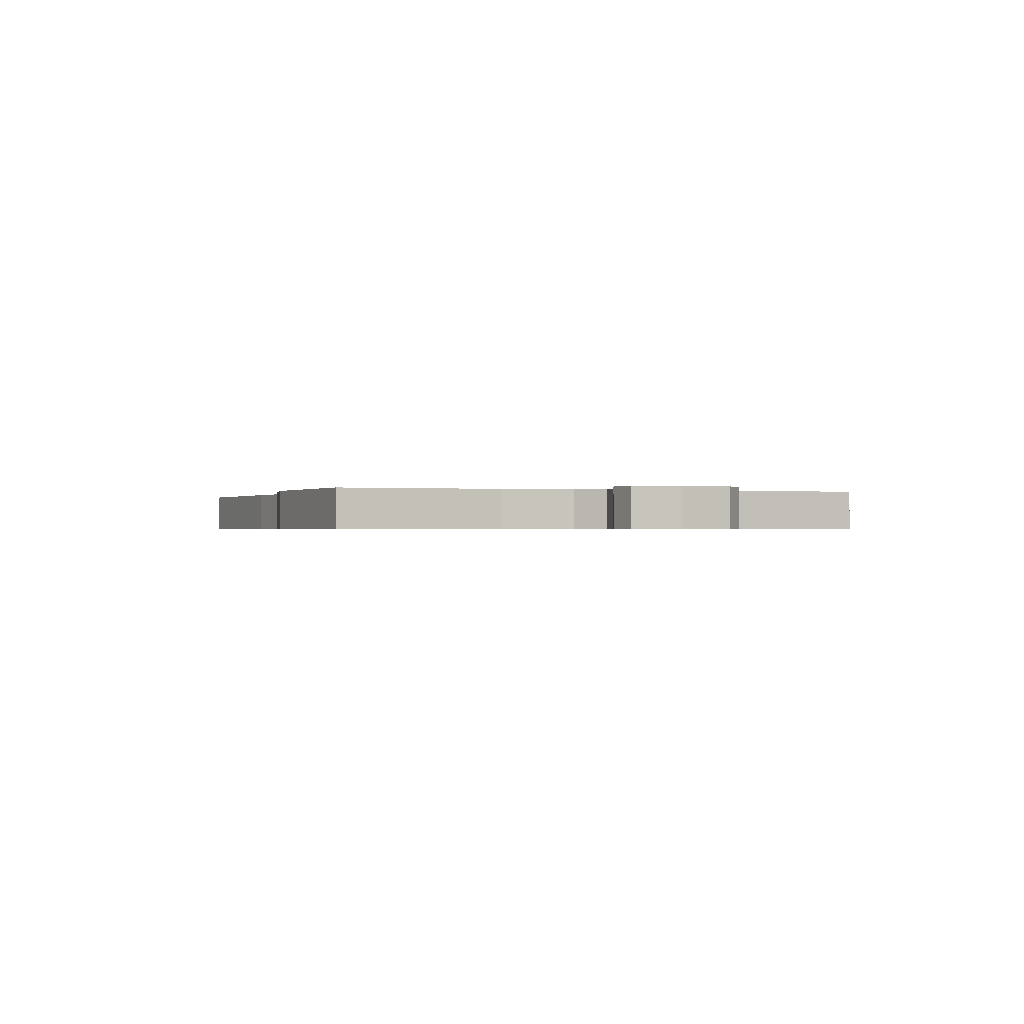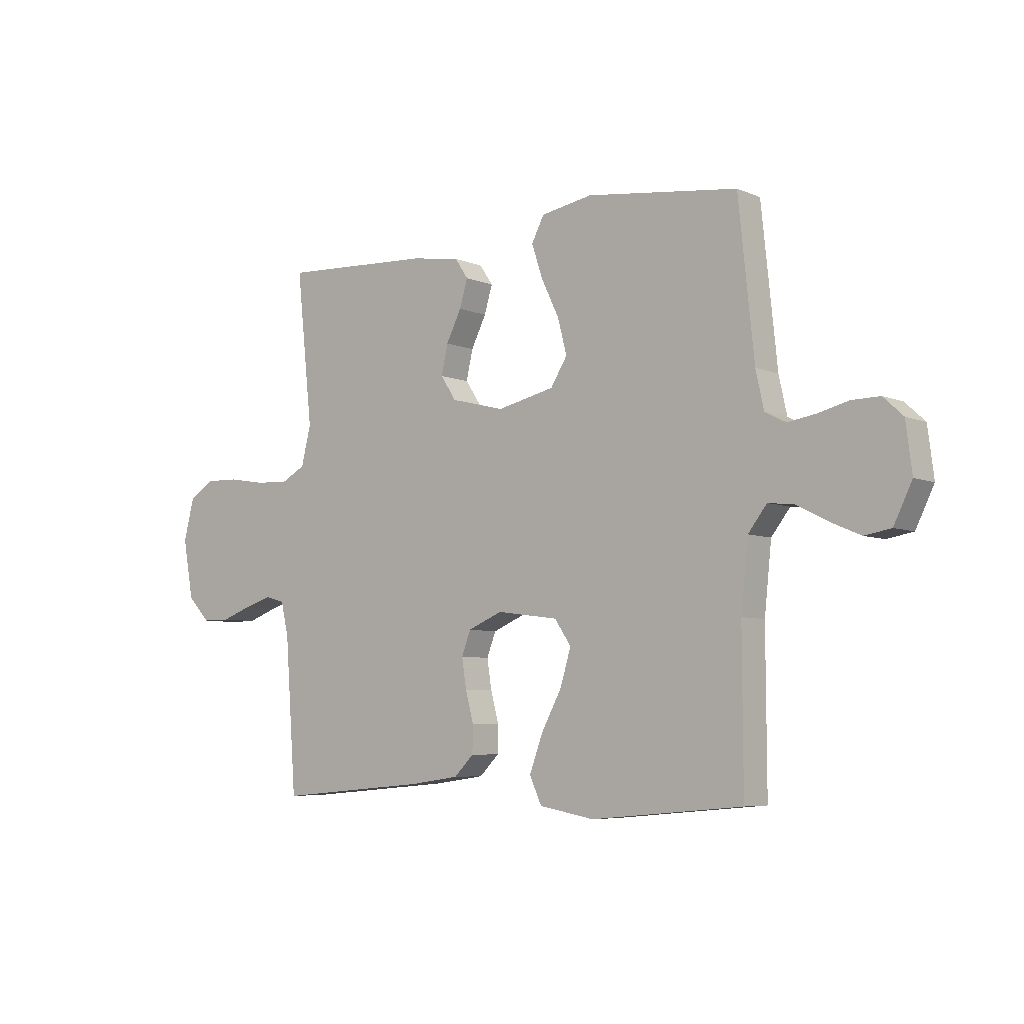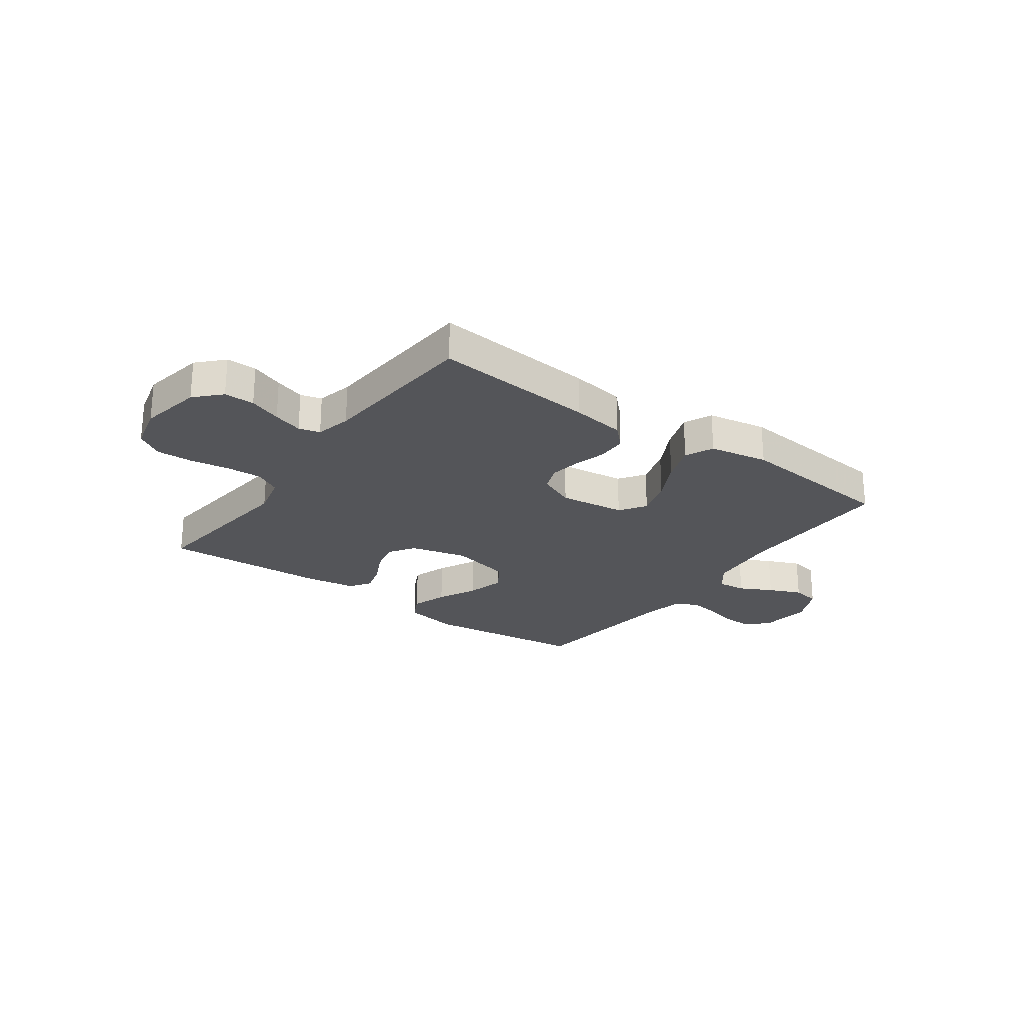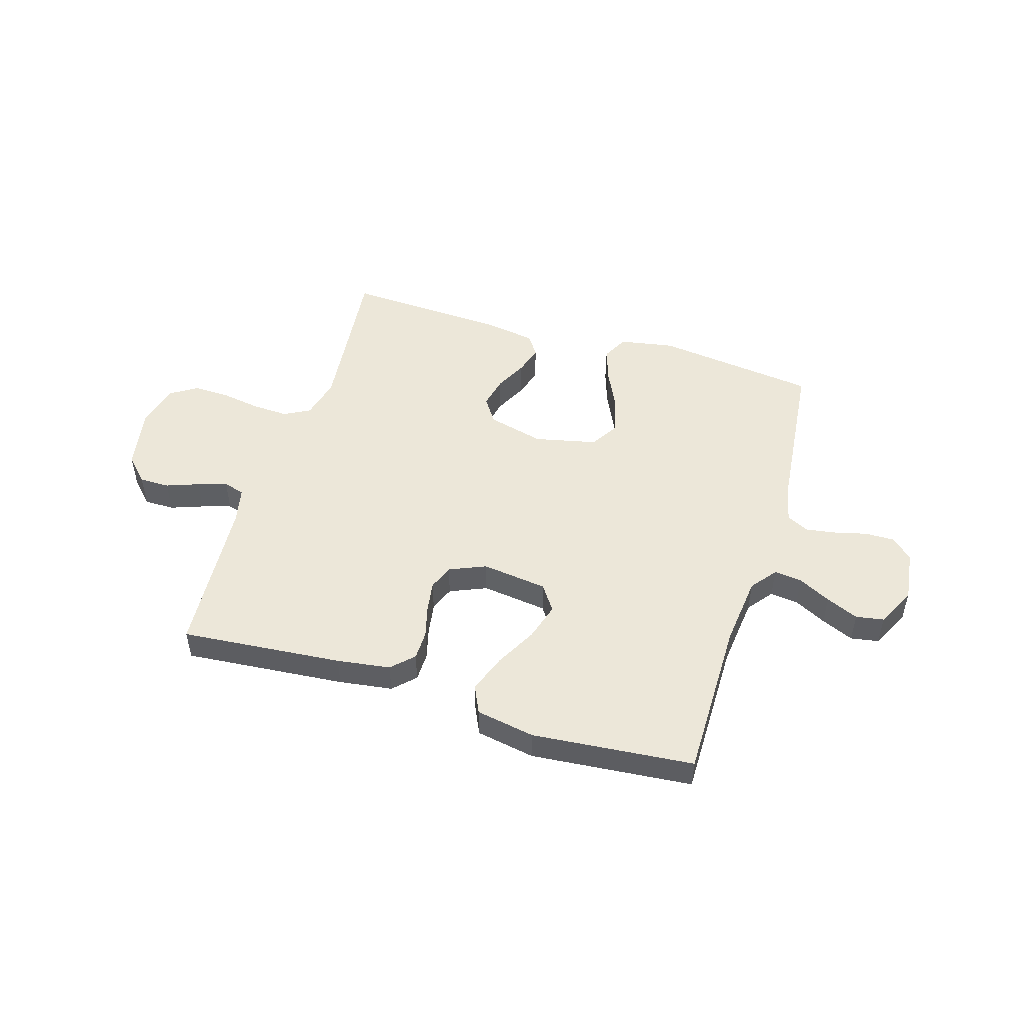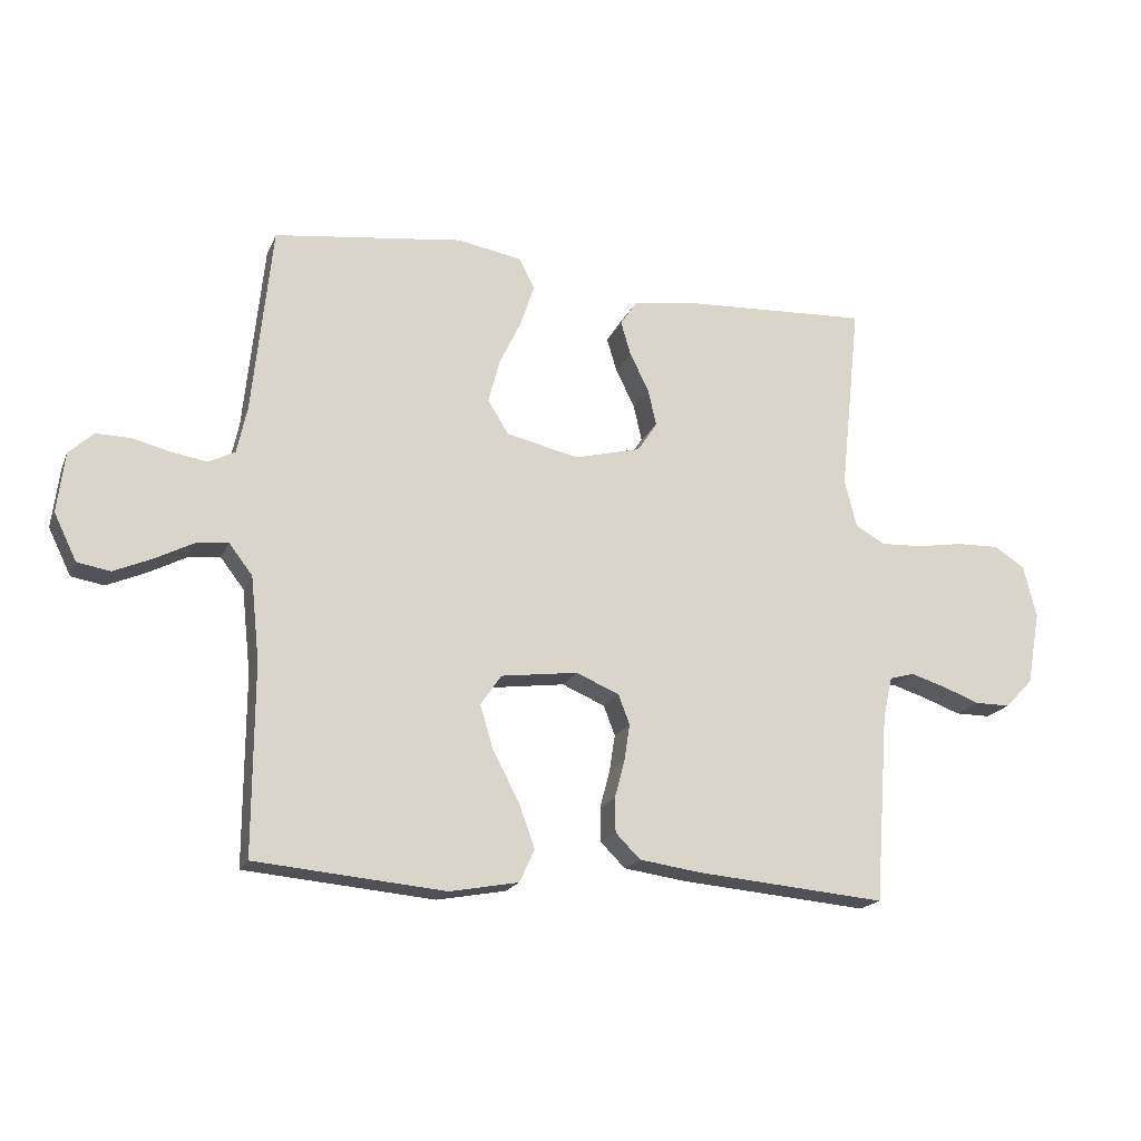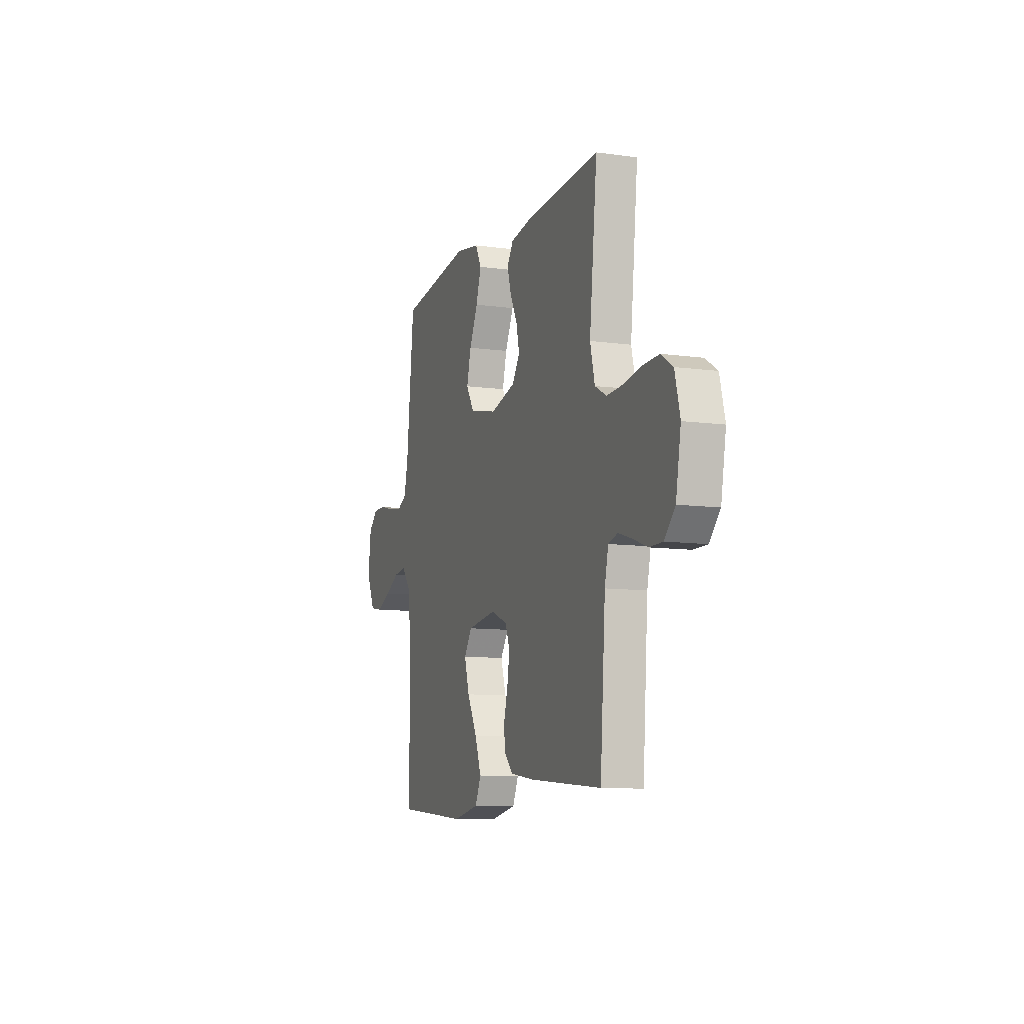
<metadata>
{"format":"obj","ext":"obj","renderer":"f3d","projection":"perspective","resolution":1024,"background":"white","views":[{"elev":-0.6,"azim":-110.4,"up":"+Y"},{"elev":-6.1,"azim":-141.0,"up":"+Z"},{"elev":-24.6,"azim":144.0,"up":"+Y"},{"elev":49.6,"azim":-163.0,"up":"+Y"},{"elev":-18.6,"azim":-18.2,"up":"+Z"},{"elev":-9.9,"azim":70.5,"up":"+Z"}]}
</metadata>
<code>
v 0.5 0.07 -0.5
v 0.2 0.07 -0.474
v 0.101 0.07 -0.46
v 0.062 0.07 -0.421
v 0.061 0.07 -0.367
v 0.077 0.07 -0.307
v 0.086 0.07 -0.249
v 0.068 0.07 -0.202
v 0 0.07 -0.173
v -0.122 0.07 -0.189
v -0.155 0.07 -0.237
v -0.134 0.07 -0.307
v -0.093 0.07 -0.384
v -0.067 0.07 -0.455
v -0.091 0.07 -0.507
v -0.2 0.07 -0.527
v -0.5 0.07 -0.5
v -0.499 0.07 -0.2
v -0.513 0.07 -0.068
v -0.55 0.07 -0.02
v -0.602 0.07 -0.026
v -0.662 0.07 -0.057
v -0.722 0.07 -0.083
v -0.774 0.07 -0.074
v -0.81 0.07 0
v -0.798 0.07 0.095
v -0.759 0.07 0.131
v -0.704 0.07 0.13
v -0.644 0.07 0.115
v -0.588 0.07 0.106
v -0.547 0.07 0.127
v -0.531 0.07 0.2
v -0.5 0.07 0.5
v -0.2 0.07 0.538
v -0.098 0.07 0.52
v -0.073 0.07 0.472
v -0.095 0.07 0.406
v -0.13 0.07 0.333
v -0.148 0.07 0.264
v -0.115 0.07 0.211
v 0 0.07 0.185
v 0.105 0.07 0.212
v 0.136 0.07 0.259
v 0.123 0.07 0.317
v 0.093 0.07 0.377
v 0.077 0.07 0.431
v 0.103 0.07 0.47
v 0.2 0.07 0.485
v 0.5 0.07 0.5
v 0.468 0.07 0.2
v 0.487 0.07 0.123
v 0.535 0.07 0.097
v 0.602 0.07 0.1
v 0.674 0.07 0.112
v 0.742 0.07 0.114
v 0.791 0.07 0.083
v 0.812 0.07 0
v 0.791 0.07 -0.116
v 0.747 0.07 -0.162
v 0.691 0.07 -0.162
v 0.631 0.07 -0.14
v 0.576 0.07 -0.123
v 0.537 0.07 -0.134
v 0.522 0.07 -0.2
v 0.5 0 -0.5
v 0.2 0 -0.474
v 0.101 0 -0.46
v 0.062 0 -0.421
v 0.061 0 -0.367
v 0.077 0 -0.307
v 0.086 0 -0.249
v 0.068 0 -0.202
v 0 0 -0.173
v -0.122 0 -0.189
v -0.155 0 -0.237
v -0.134 0 -0.307
v -0.093 0 -0.384
v -0.067 0 -0.455
v -0.091 0 -0.507
v -0.2 0 -0.527
v -0.5 0 -0.5
v -0.499 0 -0.2
v -0.513 0 -0.068
v -0.55 0 -0.02
v -0.602 0 -0.026
v -0.662 0 -0.057
v -0.722 0 -0.083
v -0.774 0 -0.074
v -0.81 0 0
v -0.798 0 0.095
v -0.759 0 0.131
v -0.704 0 0.13
v -0.644 0 0.115
v -0.588 0 0.106
v -0.547 0 0.127
v -0.531 0 0.2
v -0.5 0 0.5
v -0.2 0 0.538
v -0.098 0 0.52
v -0.073 0 0.472
v -0.095 0 0.406
v -0.13 0 0.333
v -0.148 0 0.264
v -0.115 0 0.211
v 0 0 0.185
v 0.105 0 0.212
v 0.136 0 0.259
v 0.123 0 0.317
v 0.093 0 0.377
v 0.077 0 0.431
v 0.103 0 0.47
v 0.2 0 0.485
v 0.5 0 0.5
v 0.468 0 0.2
v 0.487 0 0.123
v 0.535 0 0.097
v 0.602 0 0.1
v 0.674 0 0.112
v 0.742 0 0.114
v 0.791 0 0.083
v 0.812 0 0
v 0.791 0 -0.116
v 0.747 0 -0.162
v 0.691 0 -0.162
v 0.631 0 -0.14
v 0.576 0 -0.123
v 0.537 0 -0.134
v 0.522 0 -0.2
f 58 59 60 61
f 58 61 62
f 57 58 62
f 56 57 62 63
f 53 54 55 56
f 52 53 56 63
f 47 48 49 50
f 47 50 51
f 44 45 46 47
f 43 44 47 51
f 42 43 51 52
f 35 36 37 38
f 35 38 39
f 32 33 34 35
f 31 32 35 39
f 30 31 39 40
f 26 27 28 29
f 26 29 30
f 25 26 30
f 21 22 23 24
f 21 24 25 30
f 15 16 17 18
f 15 18 19
f 12 13 14 15
f 11 12 15 19
f 10 11 19 20
f 3 4 5 6
f 3 6 7
f 64 1 2 3
f 64 3 7
f 63 64 7 8
f 41 42 52 63
f 41 63 8 9
f 20 21 30 40
f 20 40 41
f 9 10 20 41
f 125 124 123 122
f 126 125 122
f 126 122 121
f 127 126 121 120
f 120 119 118 117
f 127 120 117 116
f 114 113 112 111
f 115 114 111
f 111 110 109 108
f 115 111 108 107
f 116 115 107 106
f 102 101 100 99
f 103 102 99
f 99 98 97 96
f 103 99 96 95
f 104 103 95 94
f 93 92 91 90
f 94 93 90
f 94 90 89
f 88 87 86 85
f 94 89 88 85
f 82 81 80 79
f 83 82 79
f 79 78 77 76
f 83 79 76 75
f 84 83 75 74
f 70 69 68 67
f 71 70 67
f 67 66 65 128
f 71 67 128
f 72 71 128 127
f 127 116 106 105
f 73 72 127 105
f 104 94 85 84
f 105 104 84
f 105 84 74 73
f 1 65 66 2
f 2 66 67 3
f 3 67 68 4
f 4 68 69 5
f 5 69 70 6
f 6 70 71 7
f 7 71 72 8
f 8 72 73 9
f 9 73 74 10
f 10 74 75 11
f 11 75 76 12
f 12 76 77 13
f 13 77 78 14
f 14 78 79 15
f 15 79 80 16
f 16 80 81 17
f 17 81 82 18
f 18 82 83 19
f 19 83 84 20
f 20 84 85 21
f 21 85 86 22
f 22 86 87 23
f 23 87 88 24
f 24 88 89 25
f 25 89 90 26
f 26 90 91 27
f 27 91 92 28
f 28 92 93 29
f 29 93 94 30
f 30 94 95 31
f 31 95 96 32
f 32 96 97 33
f 33 97 98 34
f 34 98 99 35
f 35 99 100 36
f 36 100 101 37
f 37 101 102 38
f 38 102 103 39
f 39 103 104 40
f 40 104 105 41
f 41 105 106 42
f 42 106 107 43
f 43 107 108 44
f 44 108 109 45
f 45 109 110 46
f 46 110 111 47
f 47 111 112 48
f 48 112 113 49
f 49 113 114 50
f 50 114 115 51
f 51 115 116 52
f 52 116 117 53
f 53 117 118 54
f 54 118 119 55
f 55 119 120 56
f 56 120 121 57
f 57 121 122 58
f 58 122 123 59
f 59 123 124 60
f 60 124 125 61
f 61 125 126 62
f 62 126 127 63
f 63 127 128 64
f 64 128 65 1

</code>
